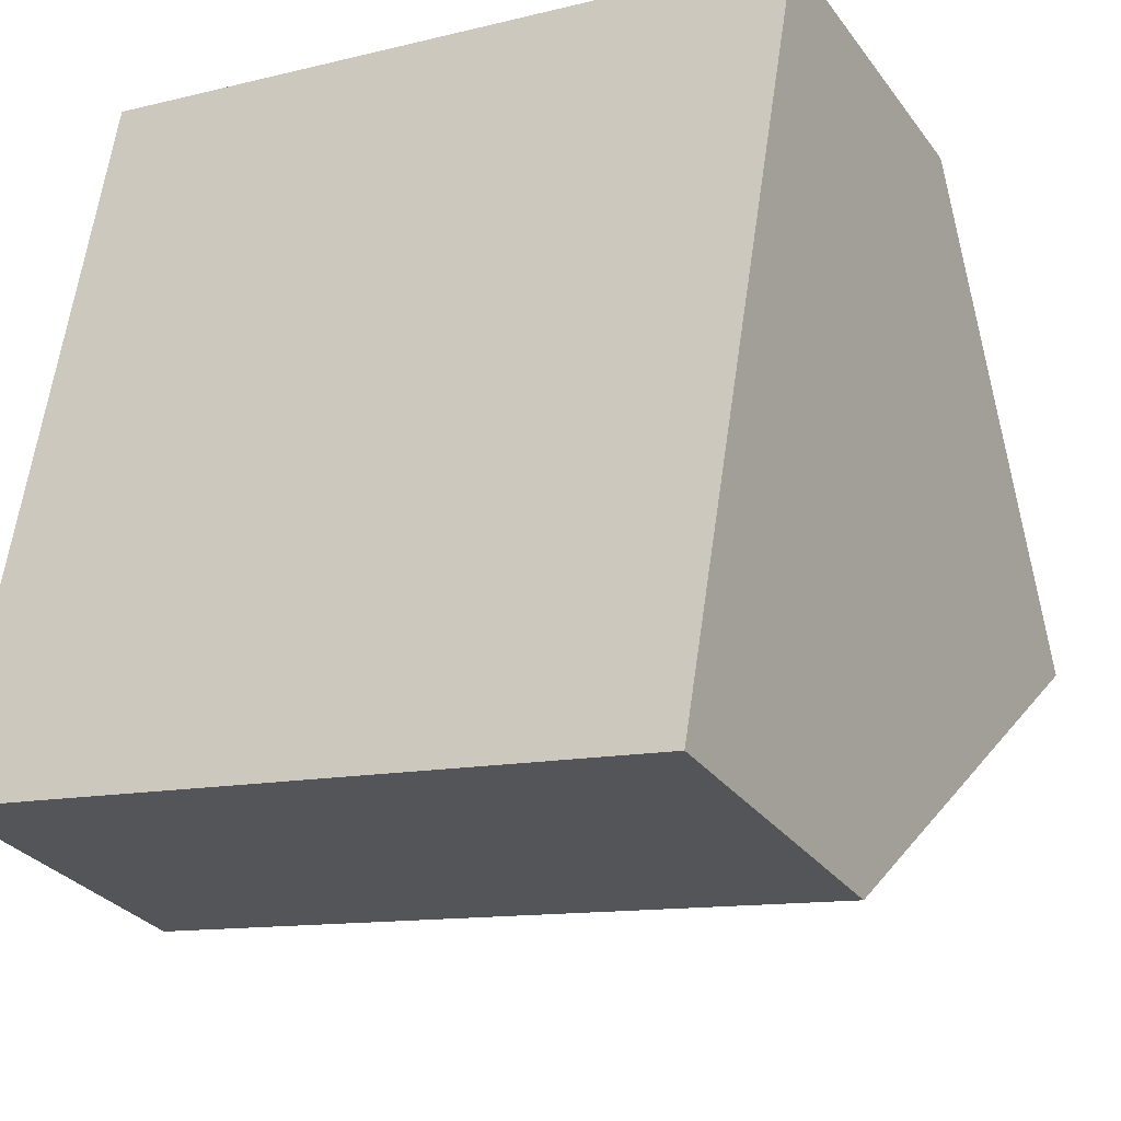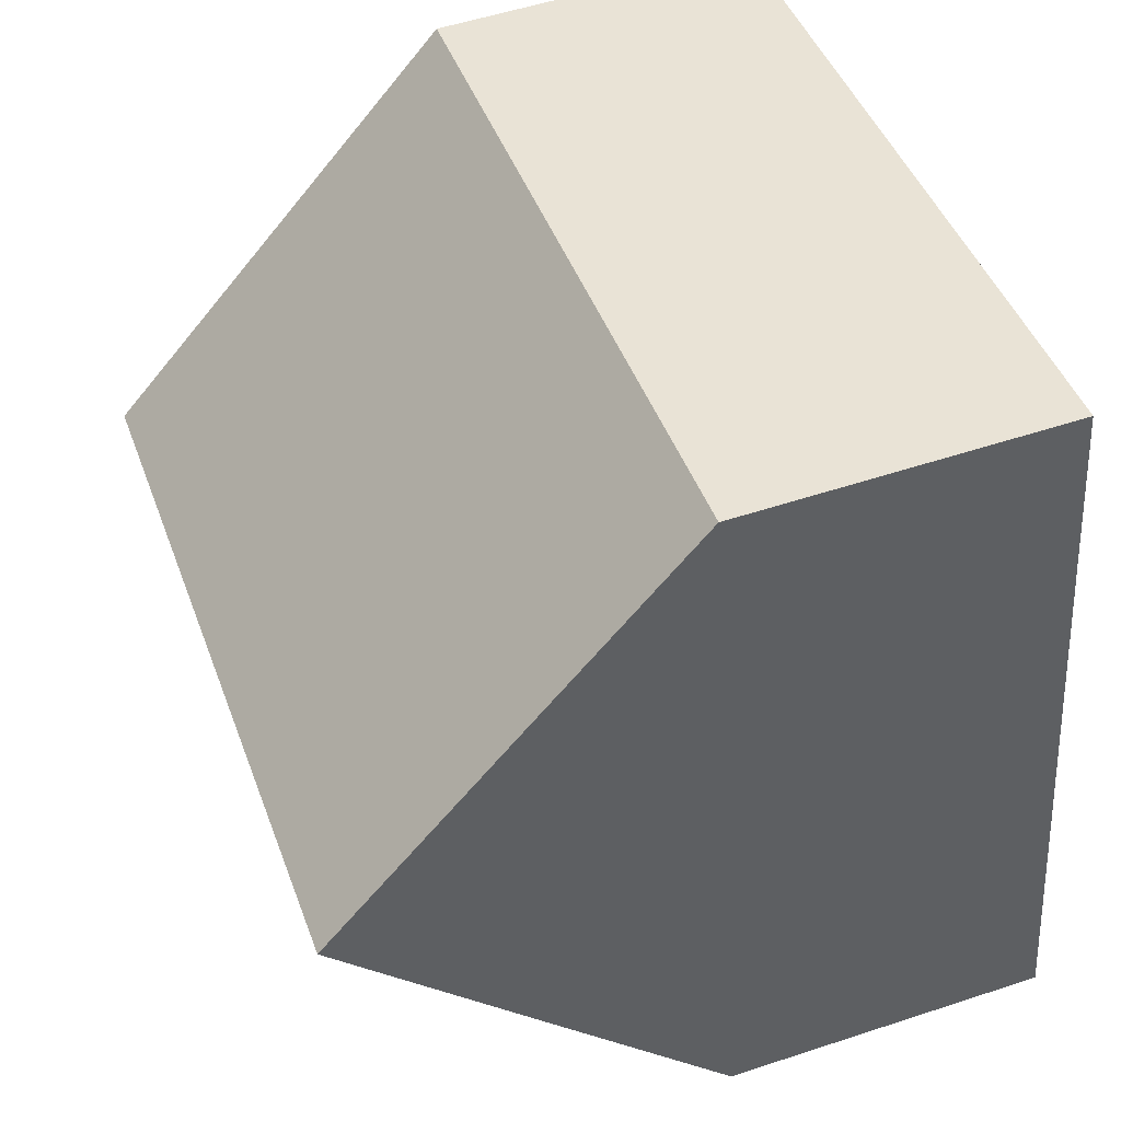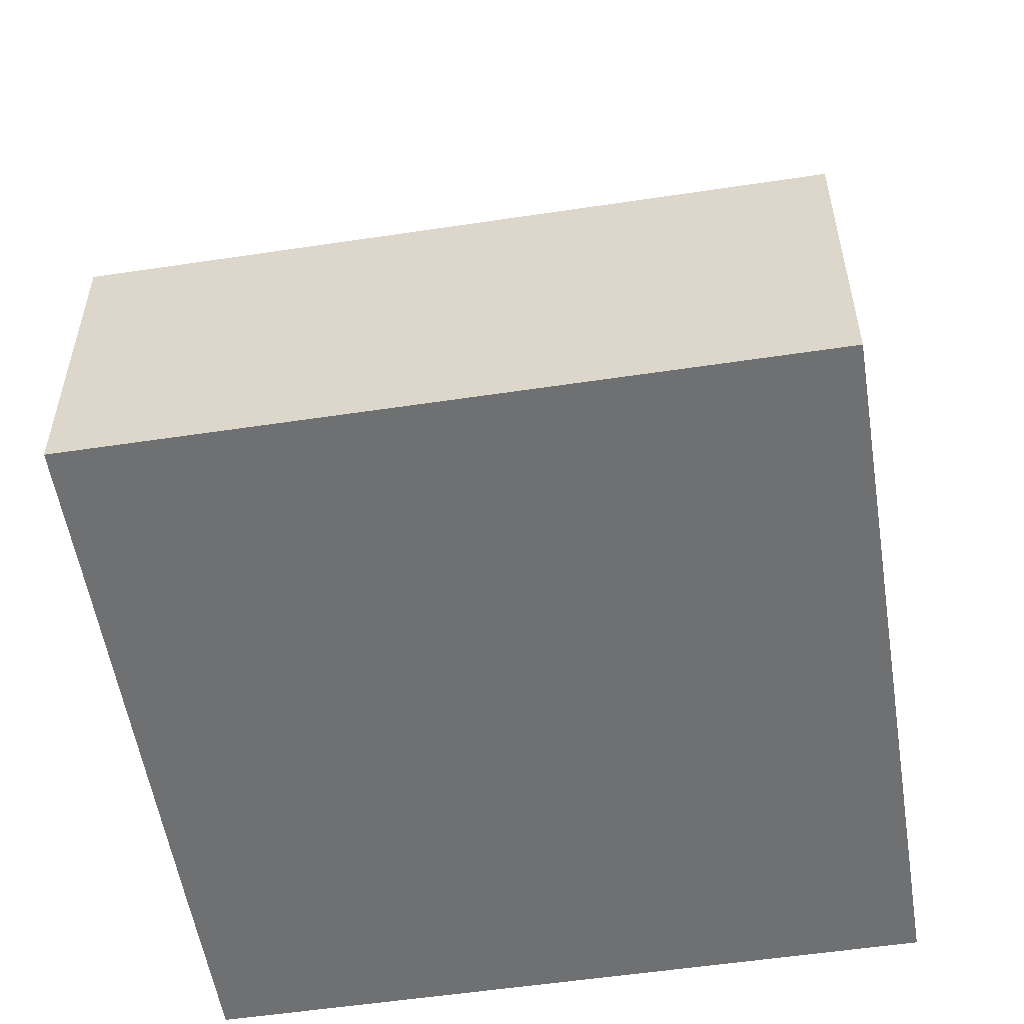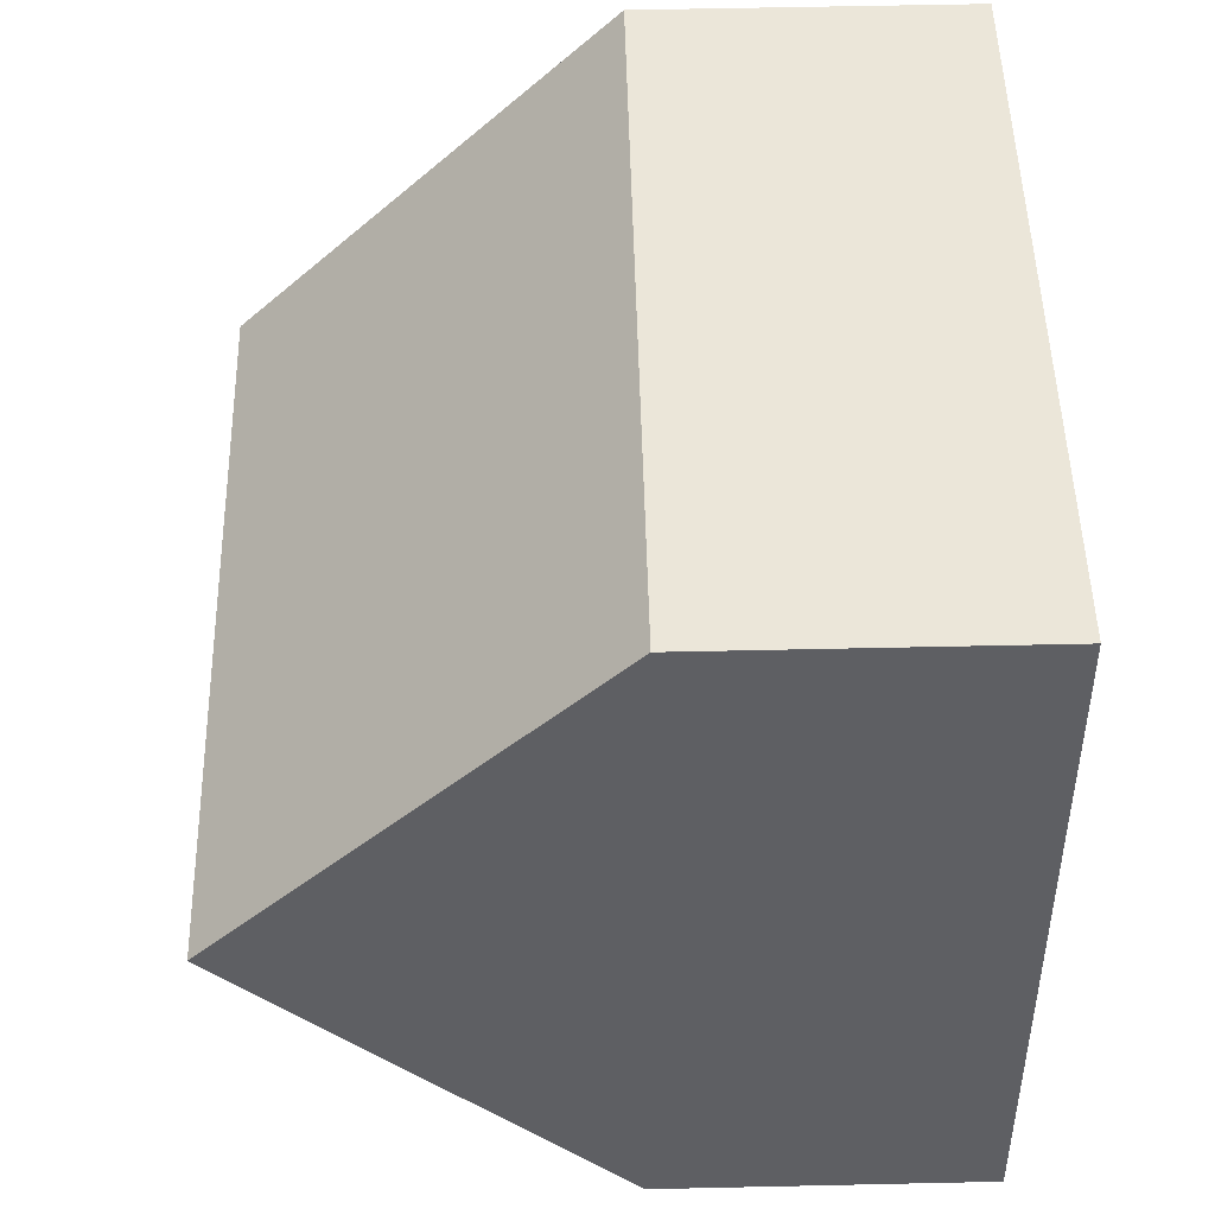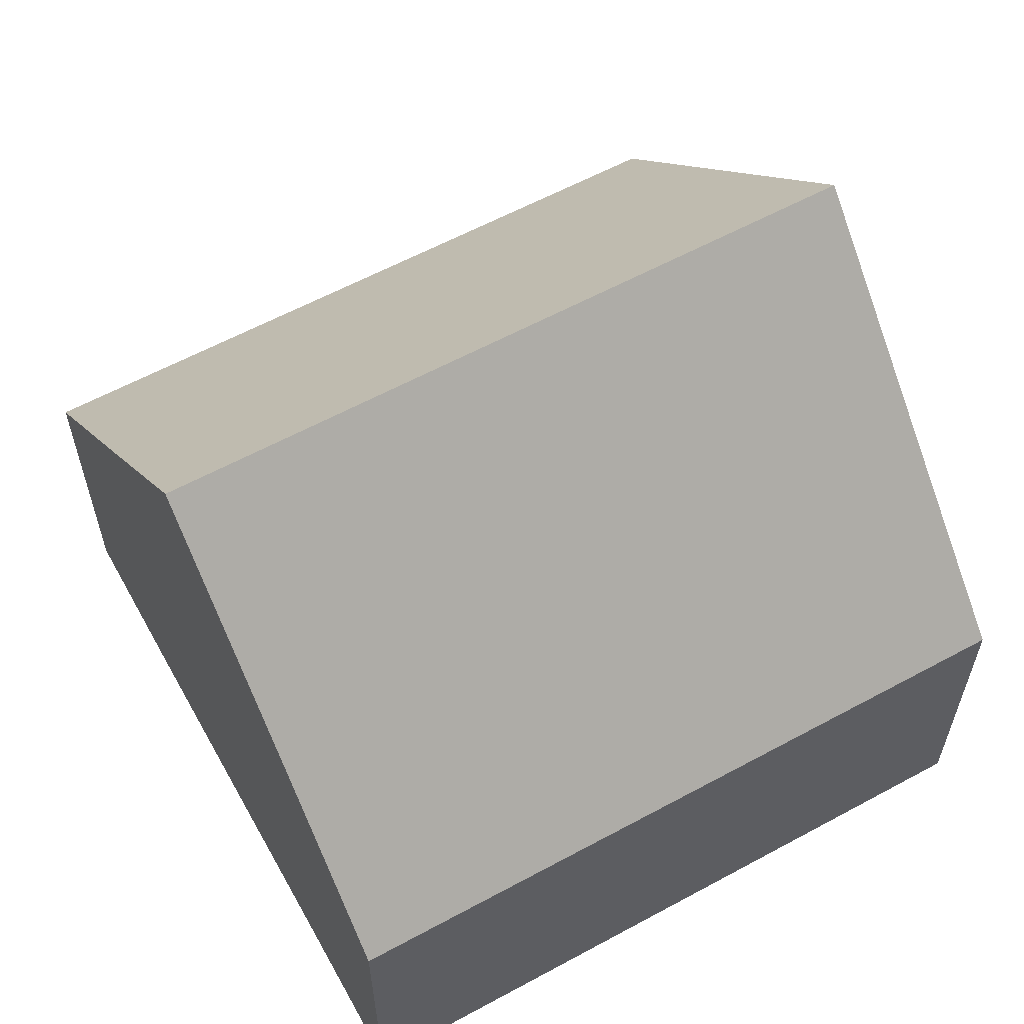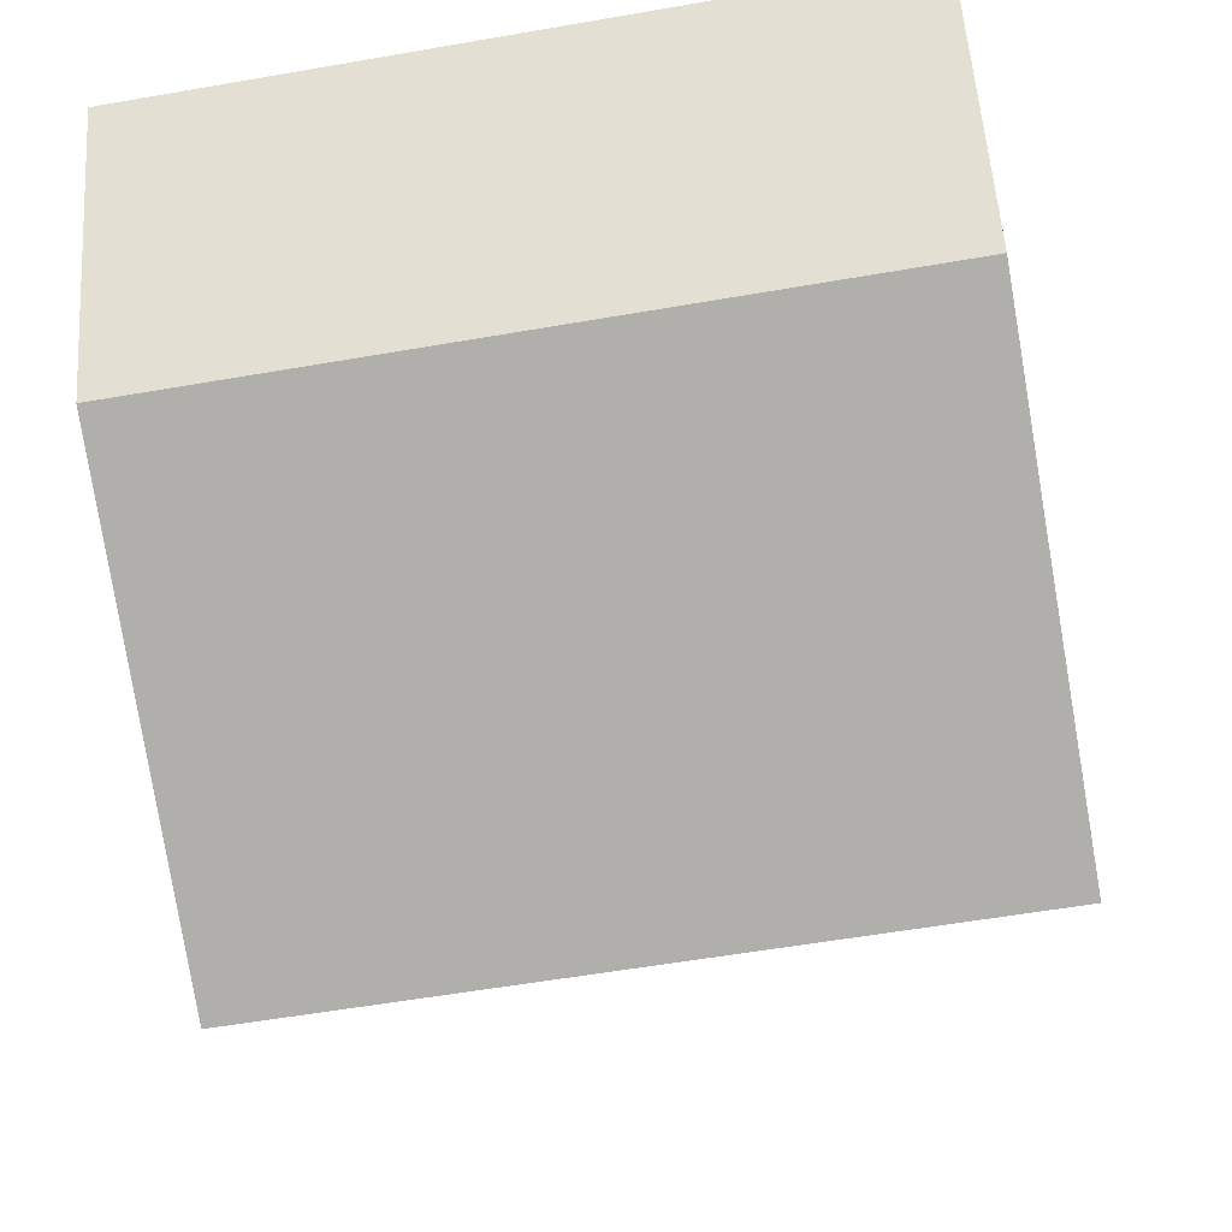
<metadata>
{"format":"obj","ext":"obj","renderer":"f3d","projection":"perspective","resolution":1024,"background":"white","views":[{"elev":-30.2,"azim":29.7,"up":"+Z"},{"elev":53.6,"azim":-109.4,"up":"+Z"},{"elev":-54.8,"azim":18.6,"up":"+Y"},{"elev":58.2,"azim":-91.3,"up":"+Z"},{"elev":60.1,"azim":-19.5,"up":"+Y"},{"elev":55.4,"azim":176.1,"up":"+Z"}]}
</metadata>
<code>
v  9.999 8.744 3.055
v  1.566 4.068 9.214
v  10.77 4.067 7.664
v  1.228 6.109 7.202
v  0.783 8.744 4.607
v  0 4.067 2.49e-16
v  9.223 4.067 -1.553
v  0.398 6.466 2.364
v  9.223 9.509e-17 -1.553
v  0 0 0
v  0.398 -1.448e-16 2.364
v  0.783 -2.821e-16 4.607
v  1.228 -4.41e-16 7.202
v  1.566 -5.642e-16 9.214
v  10.77 -4.693e-16 7.664
v  9.999 -1.871e-16 3.055
g defaultobject
f 1 2 3
f 2 1 4
f 4 1 5
f 6 1 7
f 1 6 5
f 5 6 8
f 9 6 7
f 6 9 10
f 10 8 6
f 8 10 5
f 5 10 4
f 4 10 11
f 4 11 2
f 2 11 12
f 2 12 13
f 2 13 14
f 14 3 2
f 3 14 15
f 3 7 1
f 7 3 9
f 9 3 16
f 16 3 15
f 14 16 15
f 16 14 13
f 16 13 12
f 16 12 9
f 9 12 11
f 9 11 10

</code>
